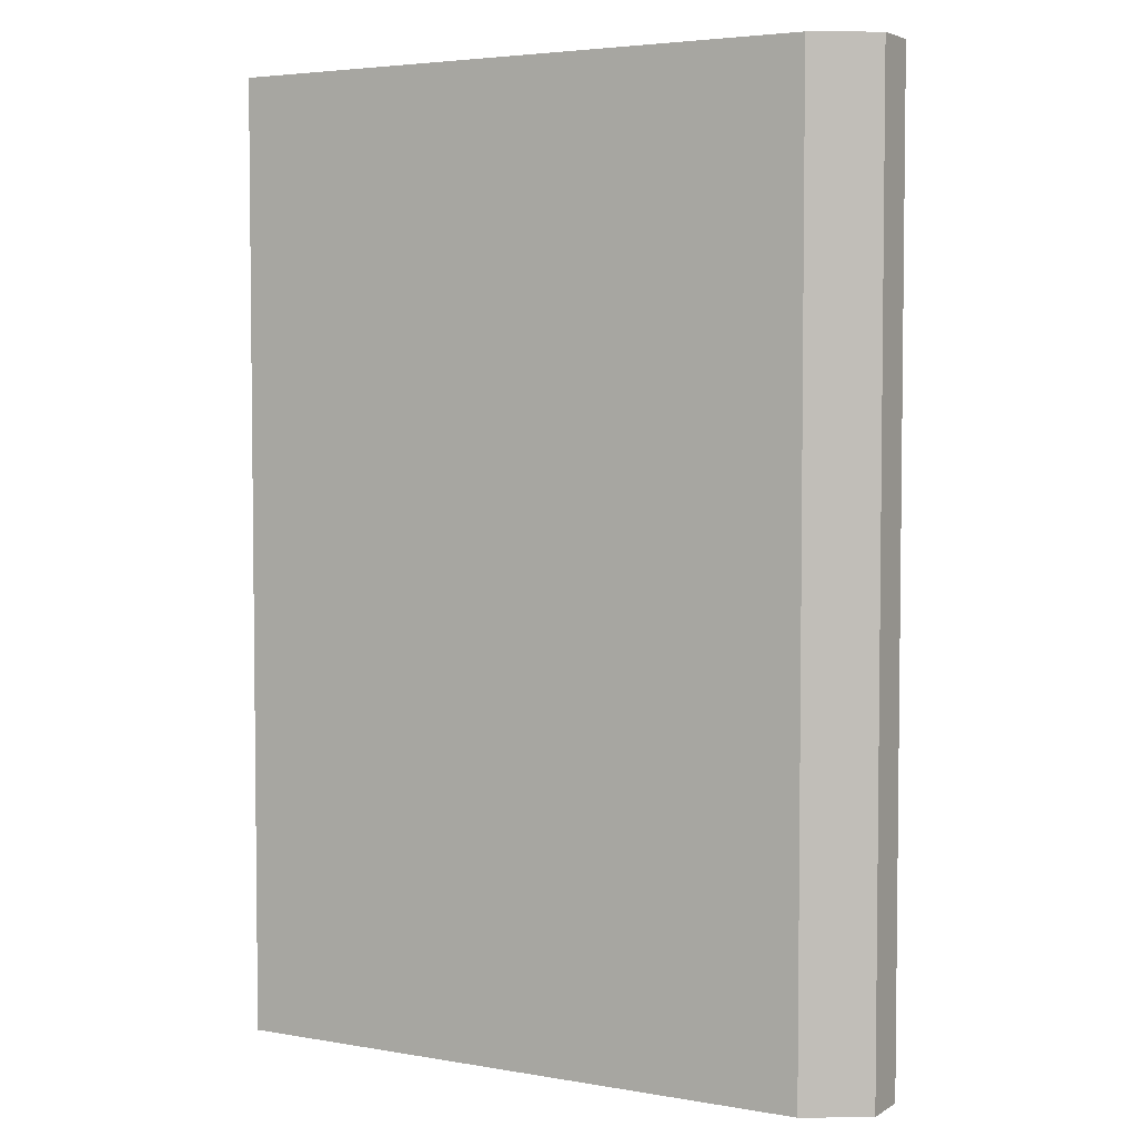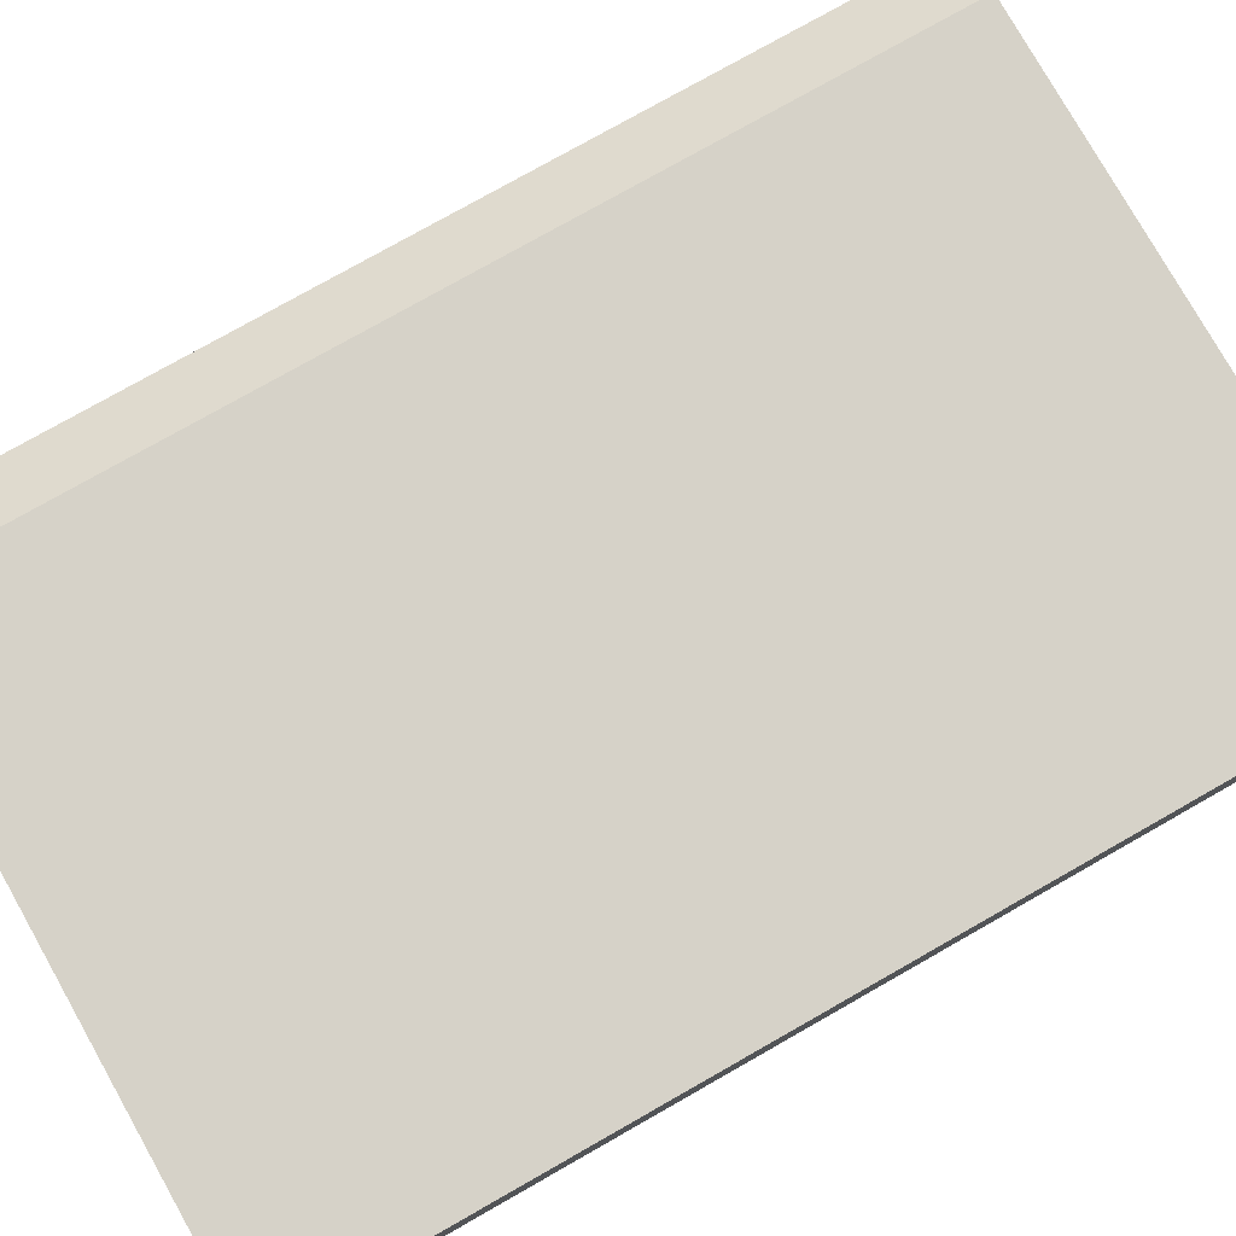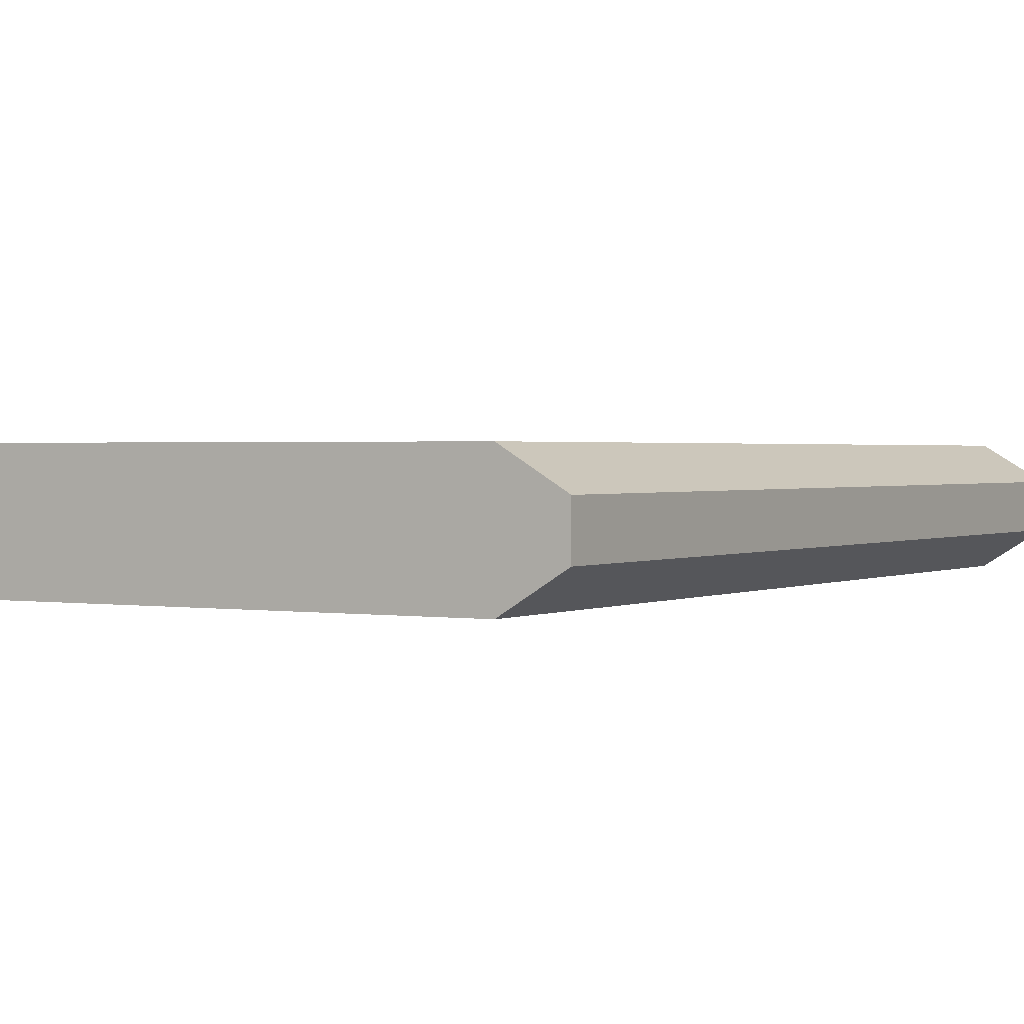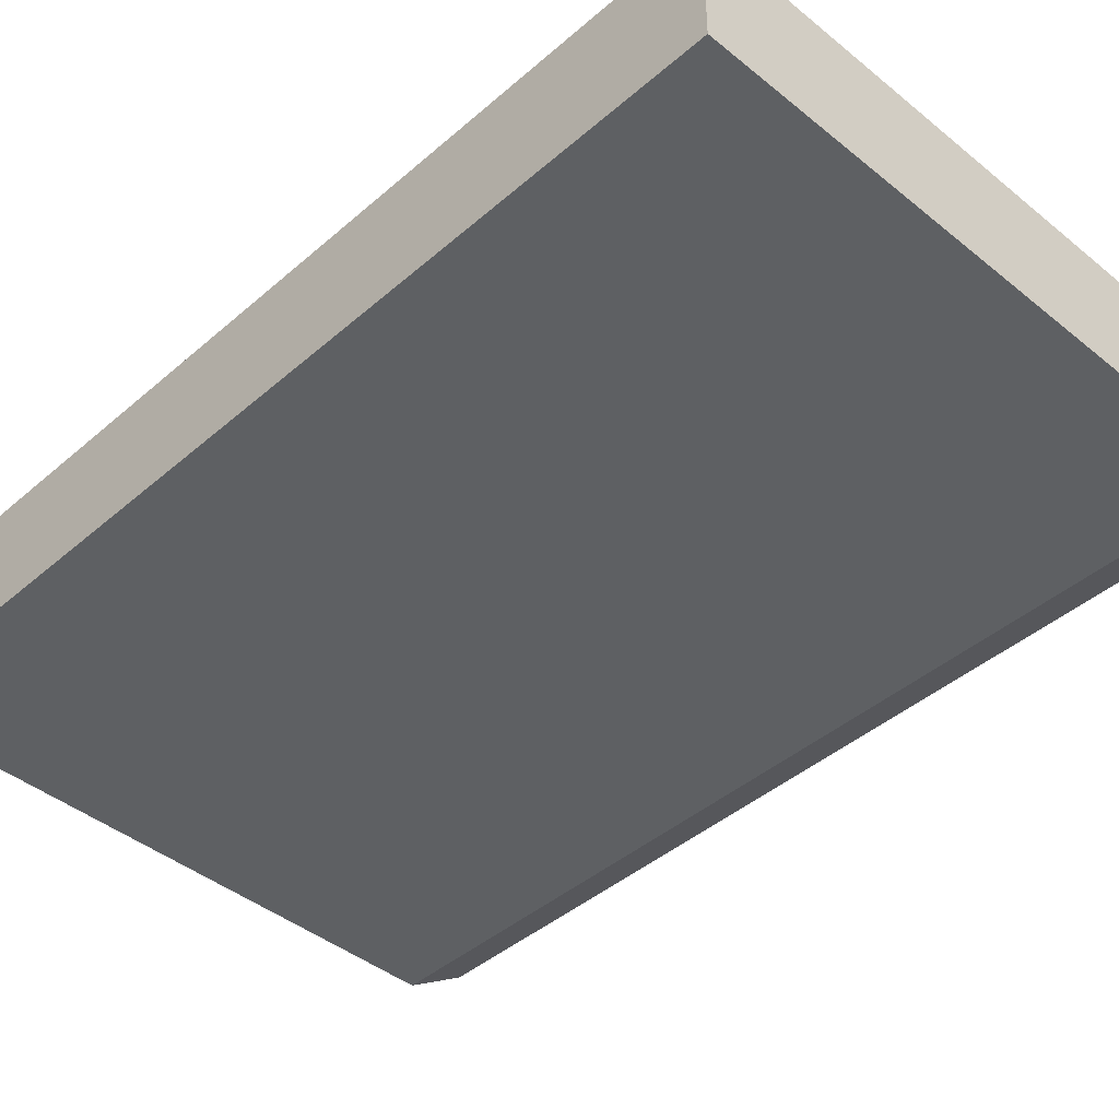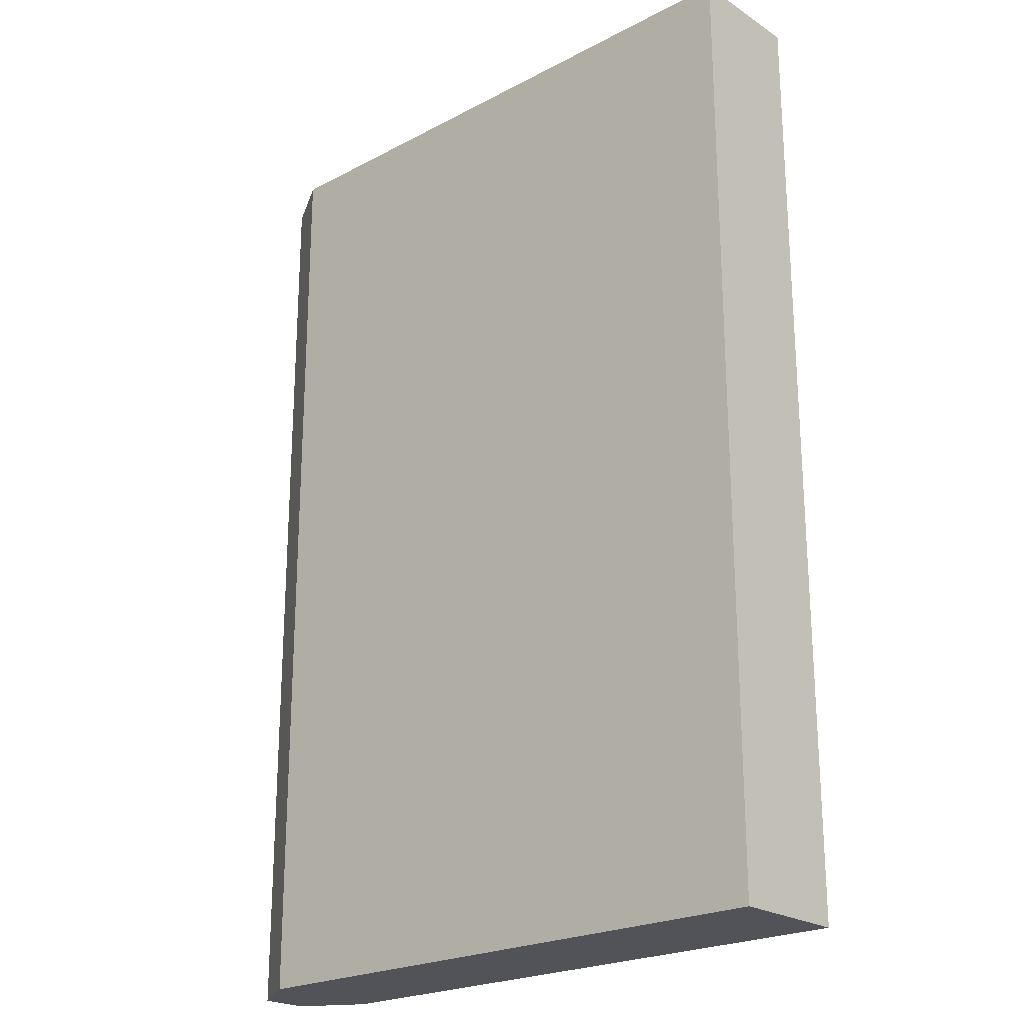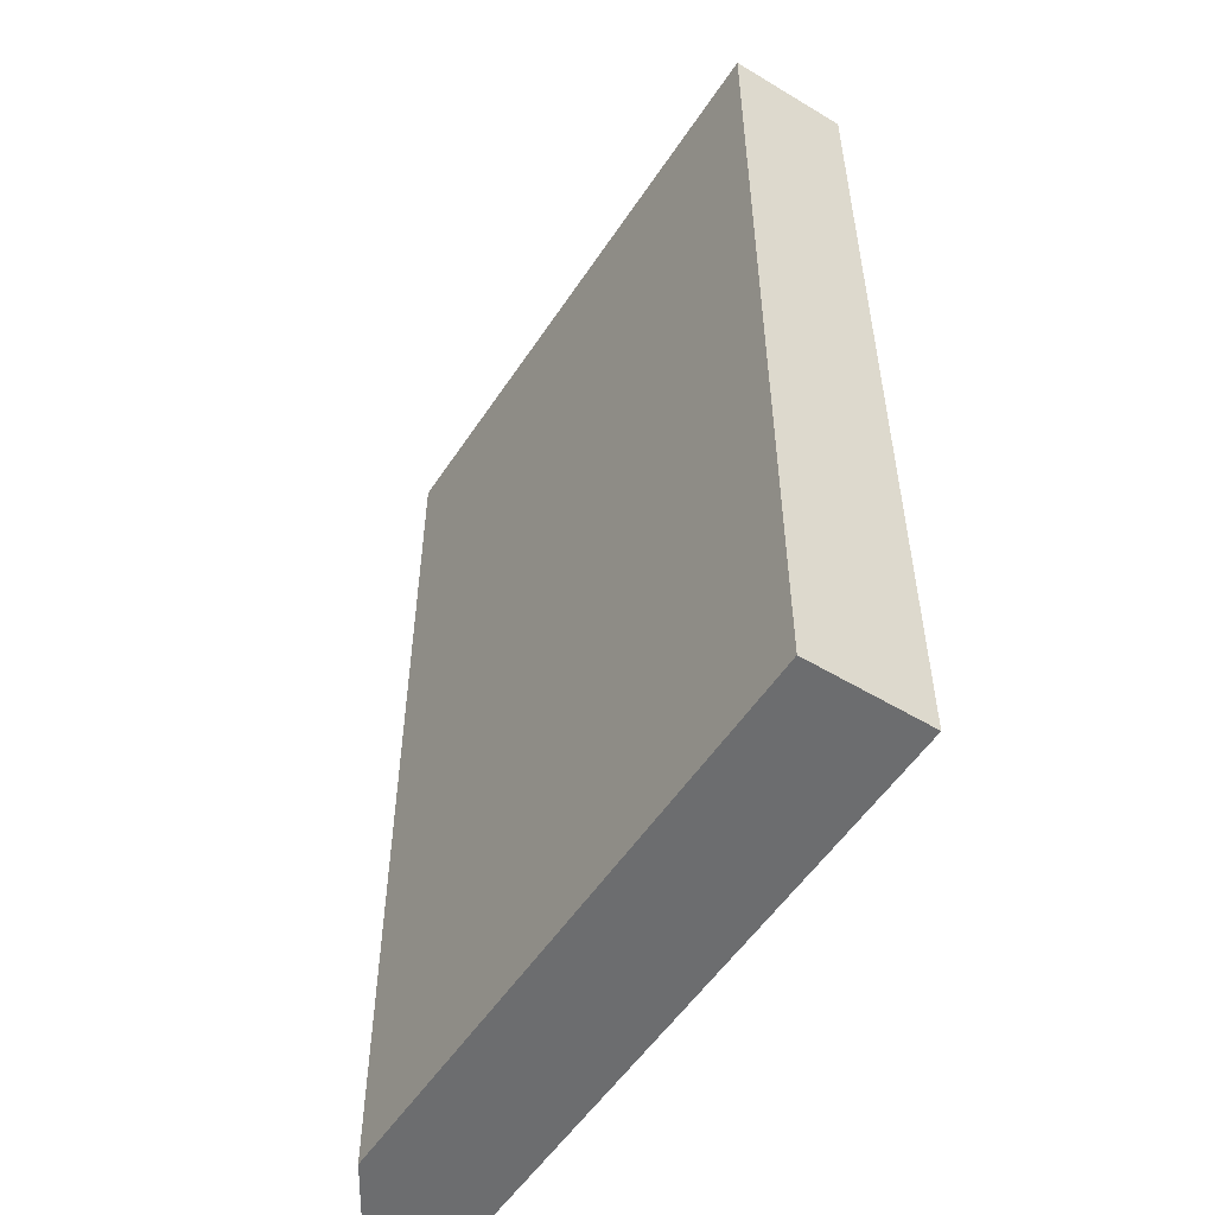
<metadata>
{"format":"obj","ext":"obj","renderer":"f3d","projection":"perspective","resolution":1024,"background":"white","views":[{"elev":4.1,"azim":-150.5,"up":"+Z"},{"elev":78.3,"azim":60.5,"up":"+Y"},{"elev":1.3,"azim":-149.4,"up":"+Y"},{"elev":-42.6,"azim":135.9,"up":"+Y"},{"elev":-22.7,"azim":42.0,"up":"+Z"},{"elev":-53.9,"azim":57.3,"up":"+Z"}]}
</metadata>
<code>
o ITWR_BOOK_02_01
v -0.12 0.008 -0.16
v -0.12 0.008 0.16
v 0.1 -0.02043 -0.16
v 0.1 0.02 0.16
v 0.1 0.02 -0.16
v 0.1 -0.02043 0.16
v -0.12 -0.008 -0.16
v -0.12 -0.008 0.16
v -0.1 -0.02043 0.16
v -0.1 -0.02043 -0.16
v -0.1 0.02 0.16
v -0.1 0.02 -0.16
f 10 3 9
f 12 4 5
f 11 4 12
f 9 3 6
f 5 3 7
f 5 6 3
f 6 4 8
f 4 6 5
f 1 5 7
f 7 8 1
f 2 8 4
f 2 1 8
f 9 6 8
f 8 10 9
f 10 7 3
f 7 10 8
f 2 4 11
f 11 12 2
f 12 5 1
f 2 12 1

</code>
